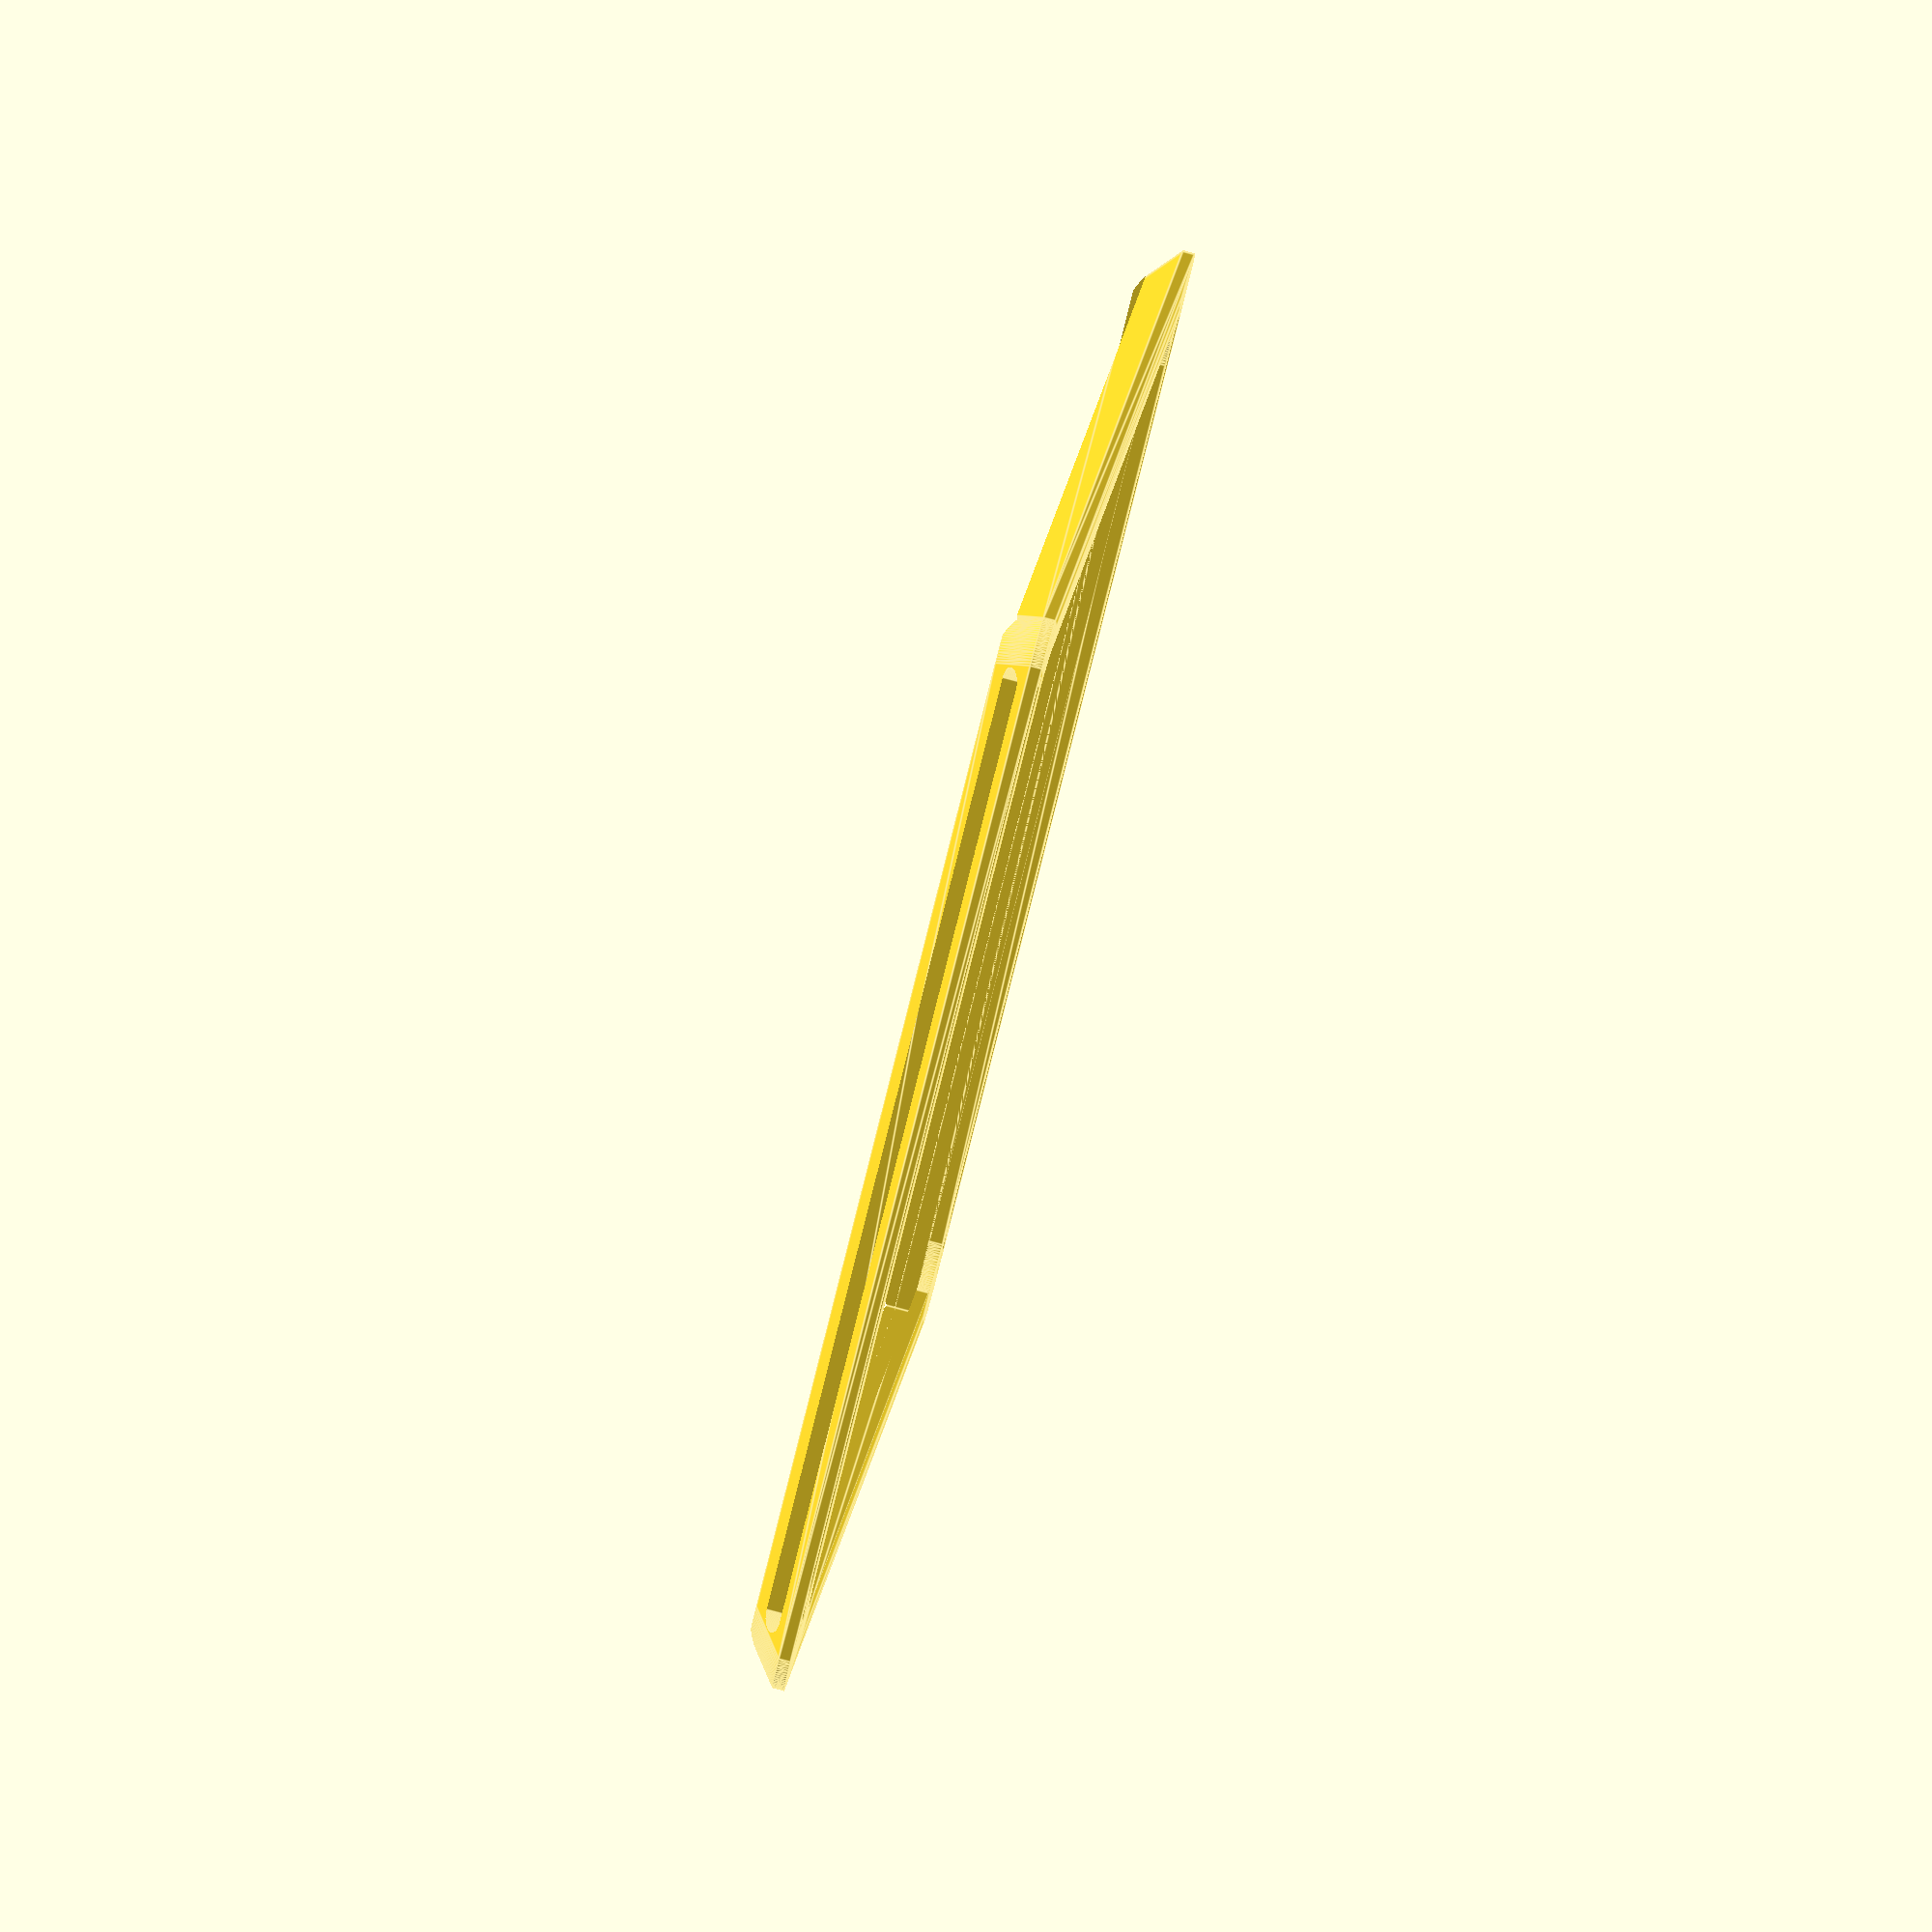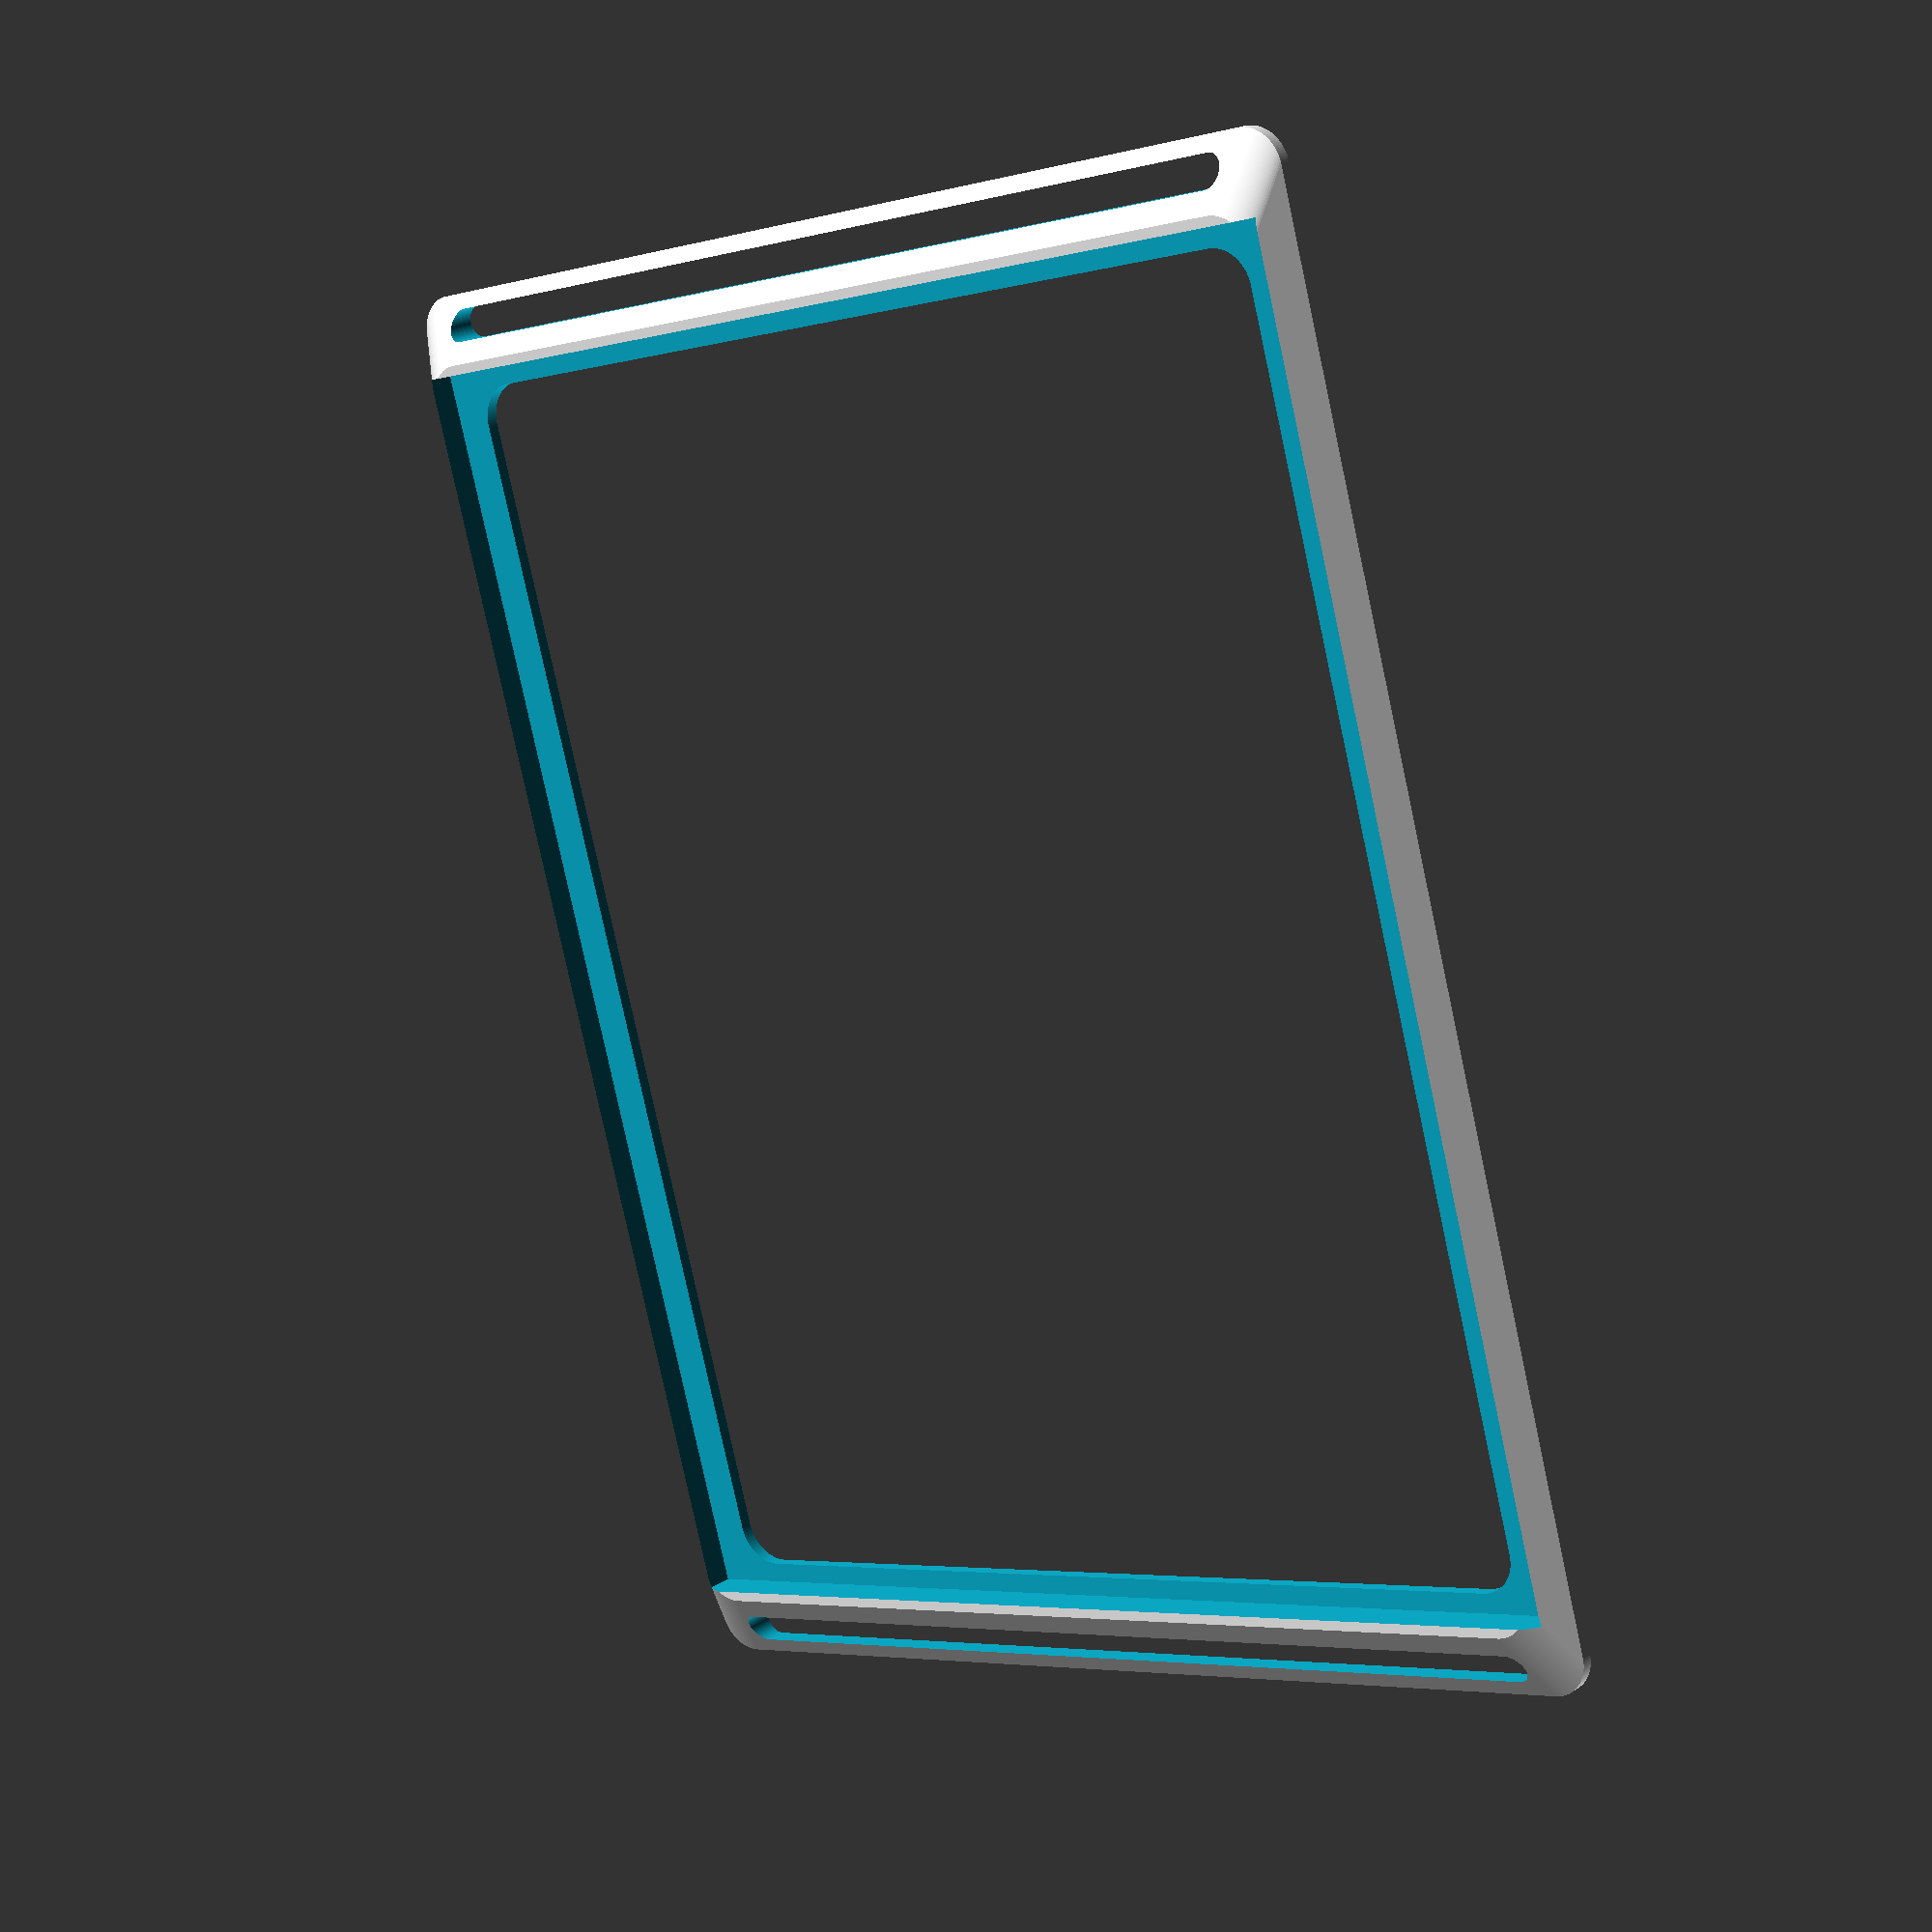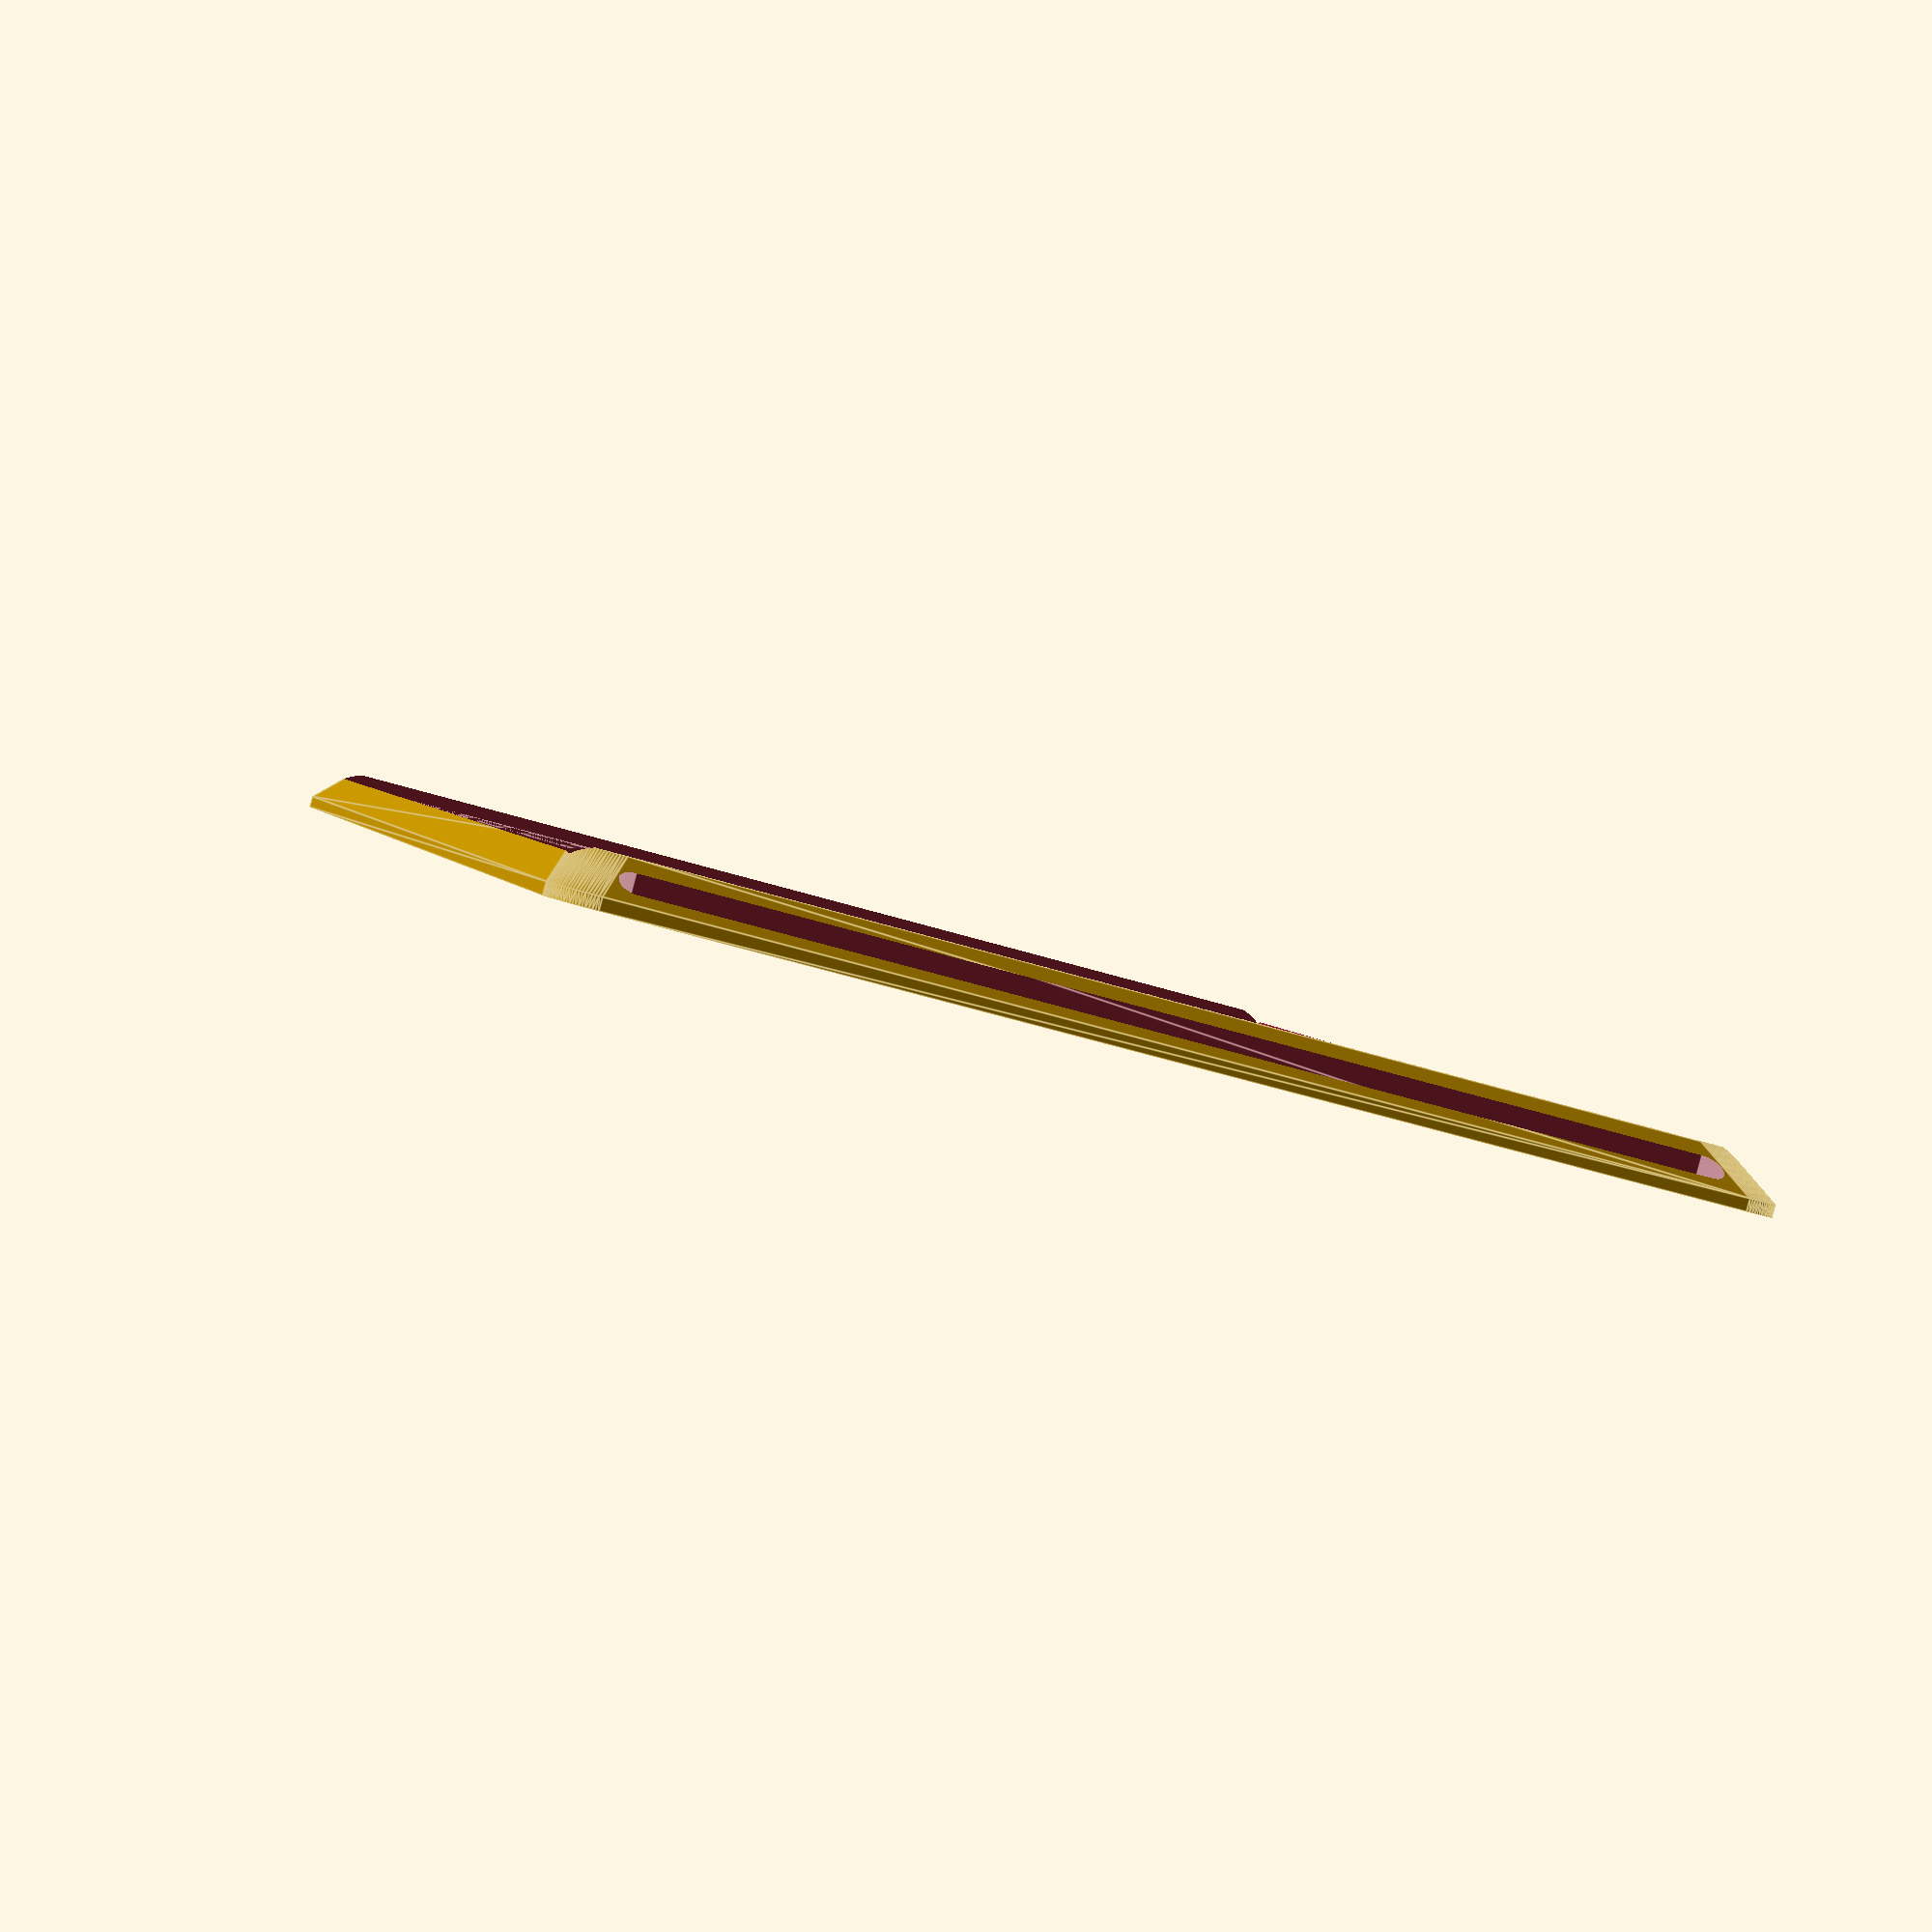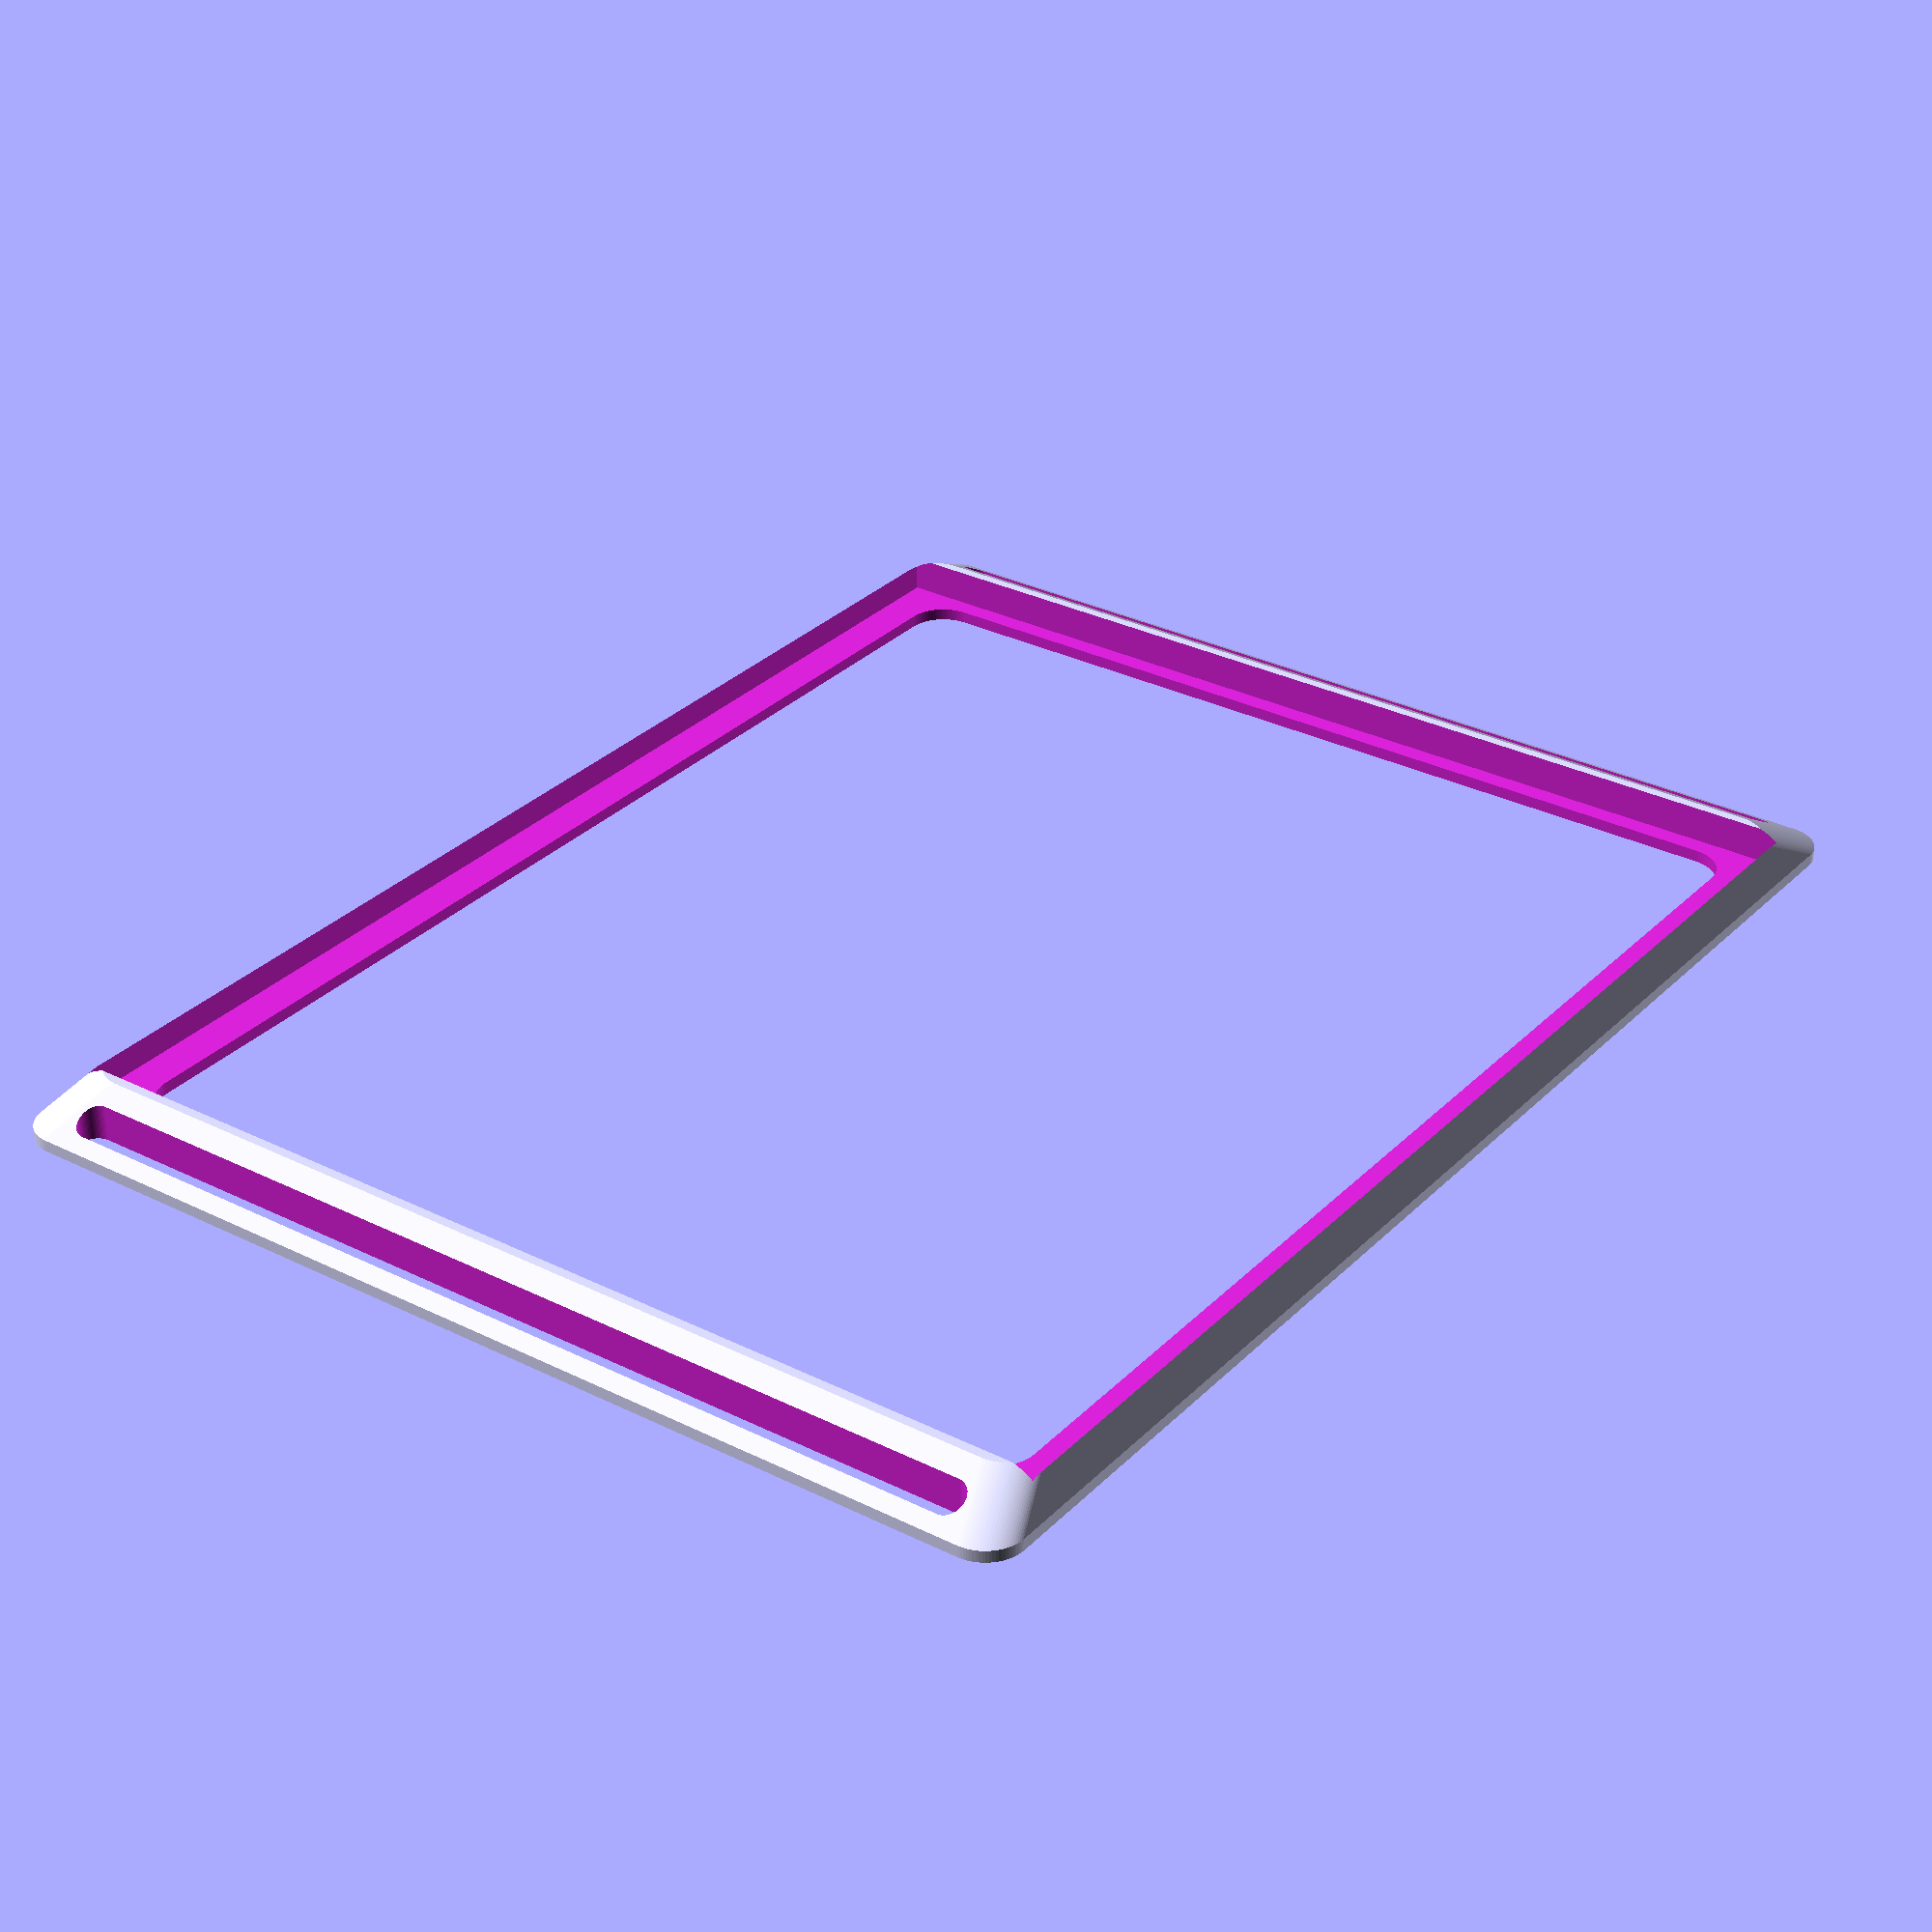
<openscad>
// Dimensions of the panel. The X dimension will have the fabric straps. I prefer to have them on the larger axis (making them narrower). 
solar_X = 165.5;
solar_Y = 136;

// How wide of a gap to use for the fabric or straps. 
fabric_gap = 4;

// Thickness of the base 
bracket_base_depth = 1.5;

/* [Hidden] */ 

// My panels taper and the outer most edge is slightly smaller. These 
// parameters create a negative model of the panel that is subtracted out.
// You can probably leave these alone. 
solar_Z_max = 3;
// Can probably leave alone
solar_Z_min = 2.3;
// Can probably leave alone
solar_slope_offset = 3;

// Sets how much material is cut out underneath 
bracket_cutout_offset = 15;

// Can probably leave alone
wall_overhang = 10;
// Can probably leave alone
wall_depth = 2;
// Can probably leave alone
side_overhang = 2.5;
// Can probably leave alone
fudge = 0.1;
$fn = 90;

module _bracket_base(bx, by, bz, mink) {
    if(bx < 0 || by < 0 || bz < 0) {
        echo("Solar panel is too small for the specified parameters - try reducing wall overhang");
    }

    echo(bx,by,bz,mink);
        minkowski() {
            cylinder(d=mink, h=bz);
            cube([bx, by, bz]);
        }
}

module _fab_gap(bx, by, bz) {
    hull() {
        translate([-1, fabric_gap, -fudge])
            cylinder(d=fabric_gap, h = solar_Z_max*2 + bracket_base_depth);
        translate([-1, by - fabric_gap, -fudge])
            cylinder(d=fabric_gap, h = solar_Z_max*2 + bracket_base_depth);
    }
}

module fab_gap(bx, by, bz) {
    _fab_gap(bx, by, bz);
    translate([bx + 2, 0])
        _fab_gap(bx, by, bz);
}

module bracket_base() {
    mink = wall_overhang;
    bz = bracket_base_depth/2; // Note, Minkowsky will add to the height, too

    bx = solar_X + mink;
    by = solar_Y - mink + side_overhang*2;

    translate([-(bx - solar_X)/2, -(by - solar_Y)/2]) 
        difference() {
            hull() {
                _bracket_base(bx, by, bz, mink);
                bxx = bx * 0.9;
                byy = by * 0.95;
                bzz = bz + solar_Z_min;
                translate([(bx - bxx)/2, (by - byy)/2, -fudge/2]) 
                    _bracket_base(bxx, byy, bzz, mink);
            }

            bxx = bx - bracket_cutout_offset - wall_overhang;
            byy = by - bracket_cutout_offset;
            translate([(bx - bxx)/2, (by - byy)/2, -fudge]) 
                scale([1,1,1.5])
                    _bracket_base(bxx, byy, bz, mink);

            fab_gap(bx, by, bz);

            //translate([bx/2, -solar_Y/2, bz/2 + 101])
            //    rotate([-90, 0])
            //        cylinder(d = 200, h = solar_Y*2);
        }
}

module panel() {
    hull() {
        cube([solar_X, solar_Y, solar_Z_min]);
        translate([solar_slope_offset, solar_slope_offset])
            cube([solar_X - solar_slope_offset, solar_Y - solar_slope_offset*2, solar_Z_max]);
    }

    // This cube isn't technically panel. Having it keeps the space over the panel clear
    cube([solar_X, solar_Y, solar_Z_max*2 + bracket_base_depth]);
}

module taper() {
    translate([-wall_overhang/2, -solar_Y/2, bracket_base_depth])
        rotate([0, -30, 0])
            cube([solar_X, solar_Y * 2, solar_Z_max]); // abritrarily heigh and deep

    translate([solar_X + wall_overhang/2, -solar_Y/2, bracket_base_depth])
        rotate([0, 30])
            translate([-solar_X,0])
                cube([solar_X, solar_Y * 2, solar_Z_max]); // abritrarily heigh and deep
}

module main() {

    difference() {
        bracket_base();
        translate([0, 0, bracket_base_depth])
            panel();
        // taper();
    }
}

main();


</openscad>
<views>
elev=96.8 azim=112.4 roll=75.2 proj=o view=edges
elev=340.4 azim=74.2 roll=39.4 proj=p view=wireframe
elev=269.3 azim=74.1 roll=195.0 proj=p view=edges
elev=239.0 azim=305.7 roll=180.0 proj=p view=wireframe
</views>
